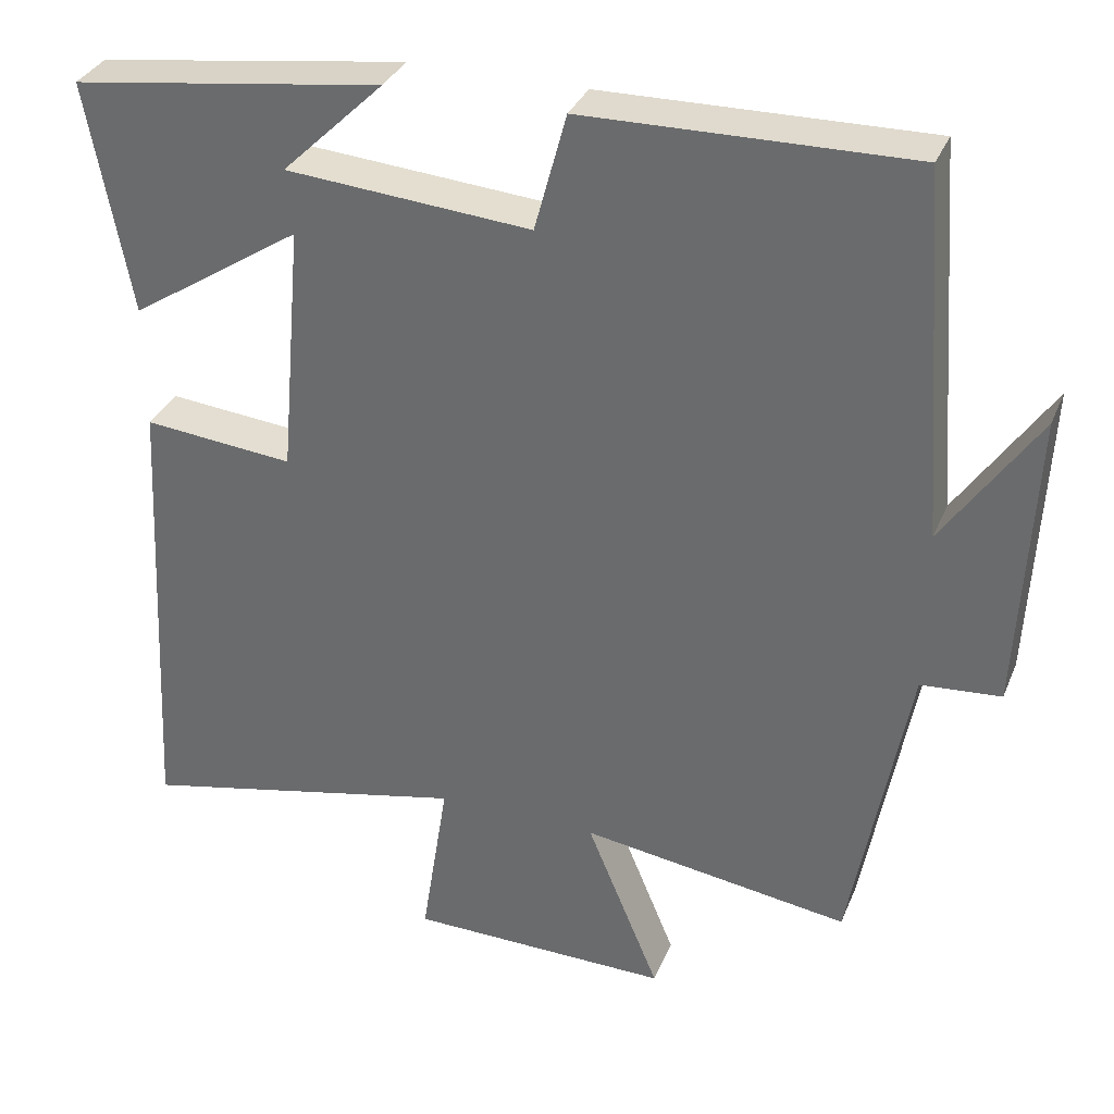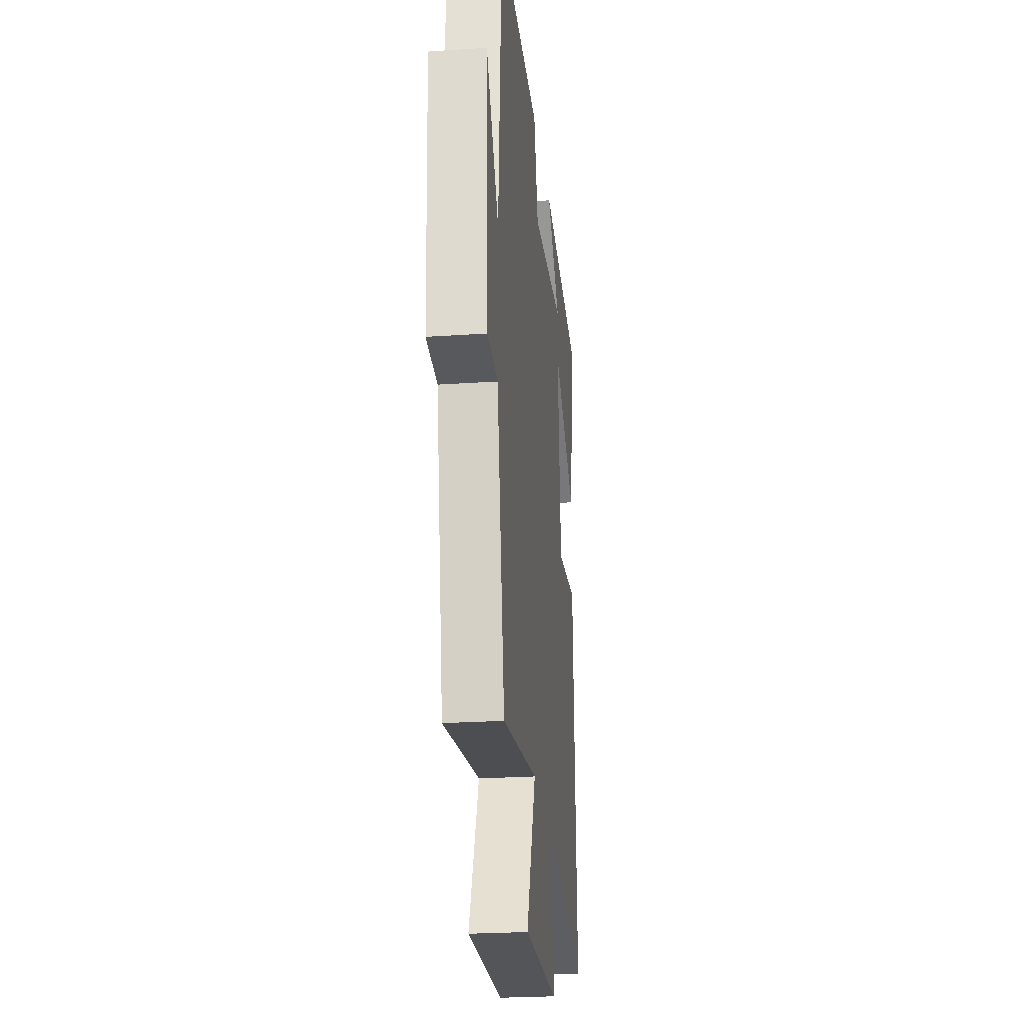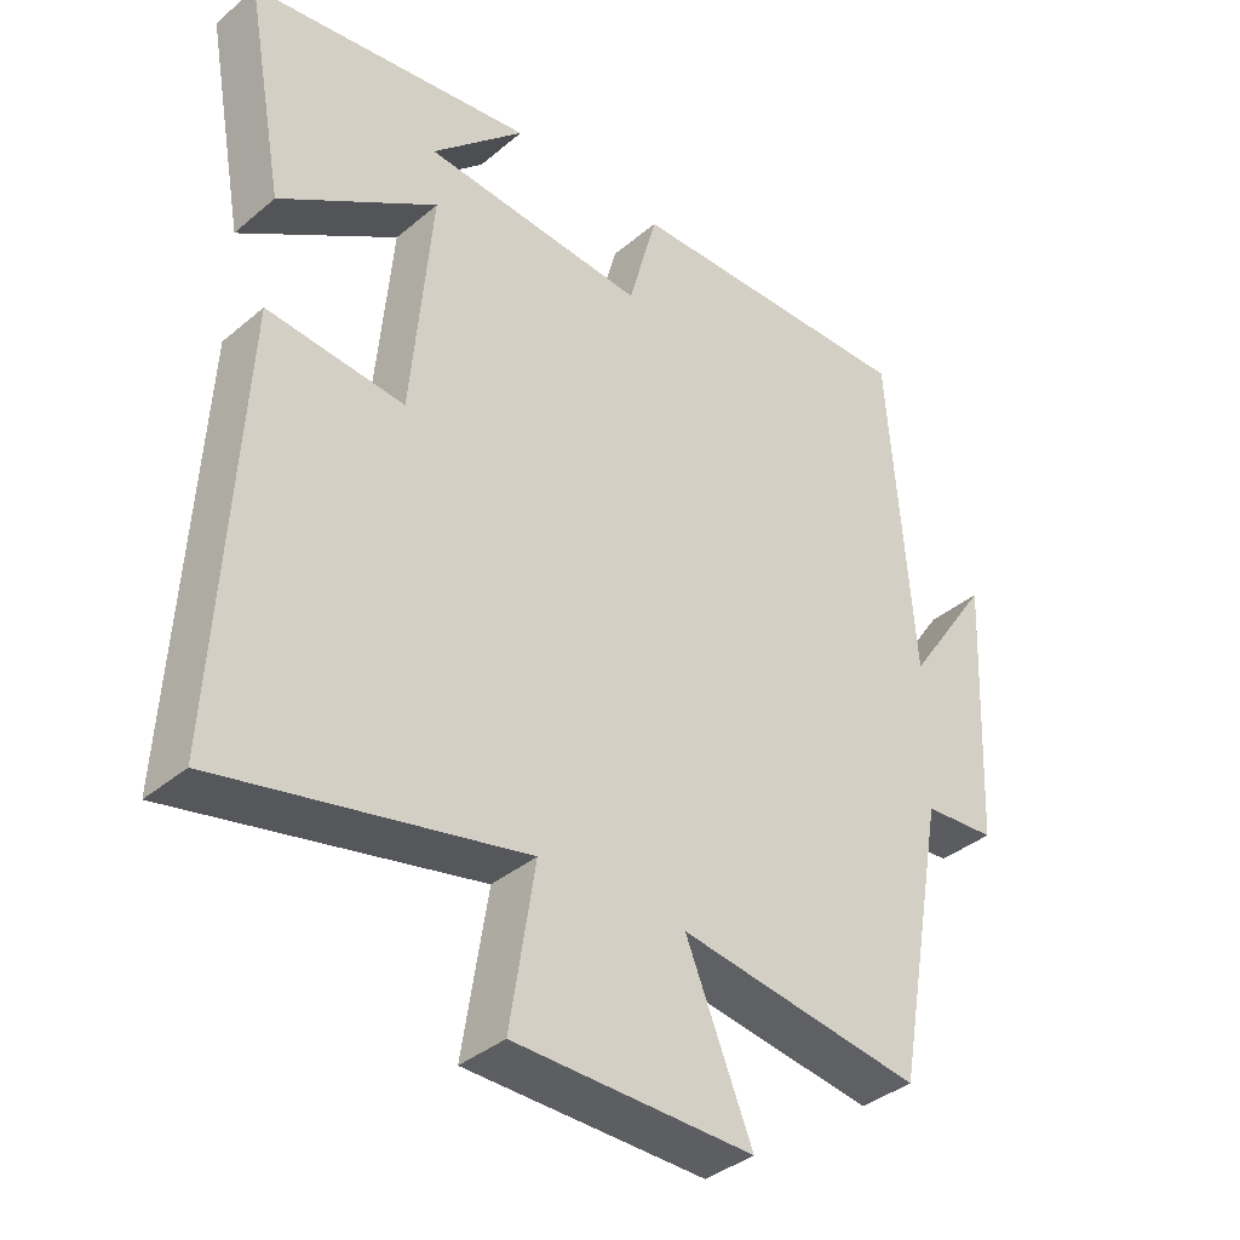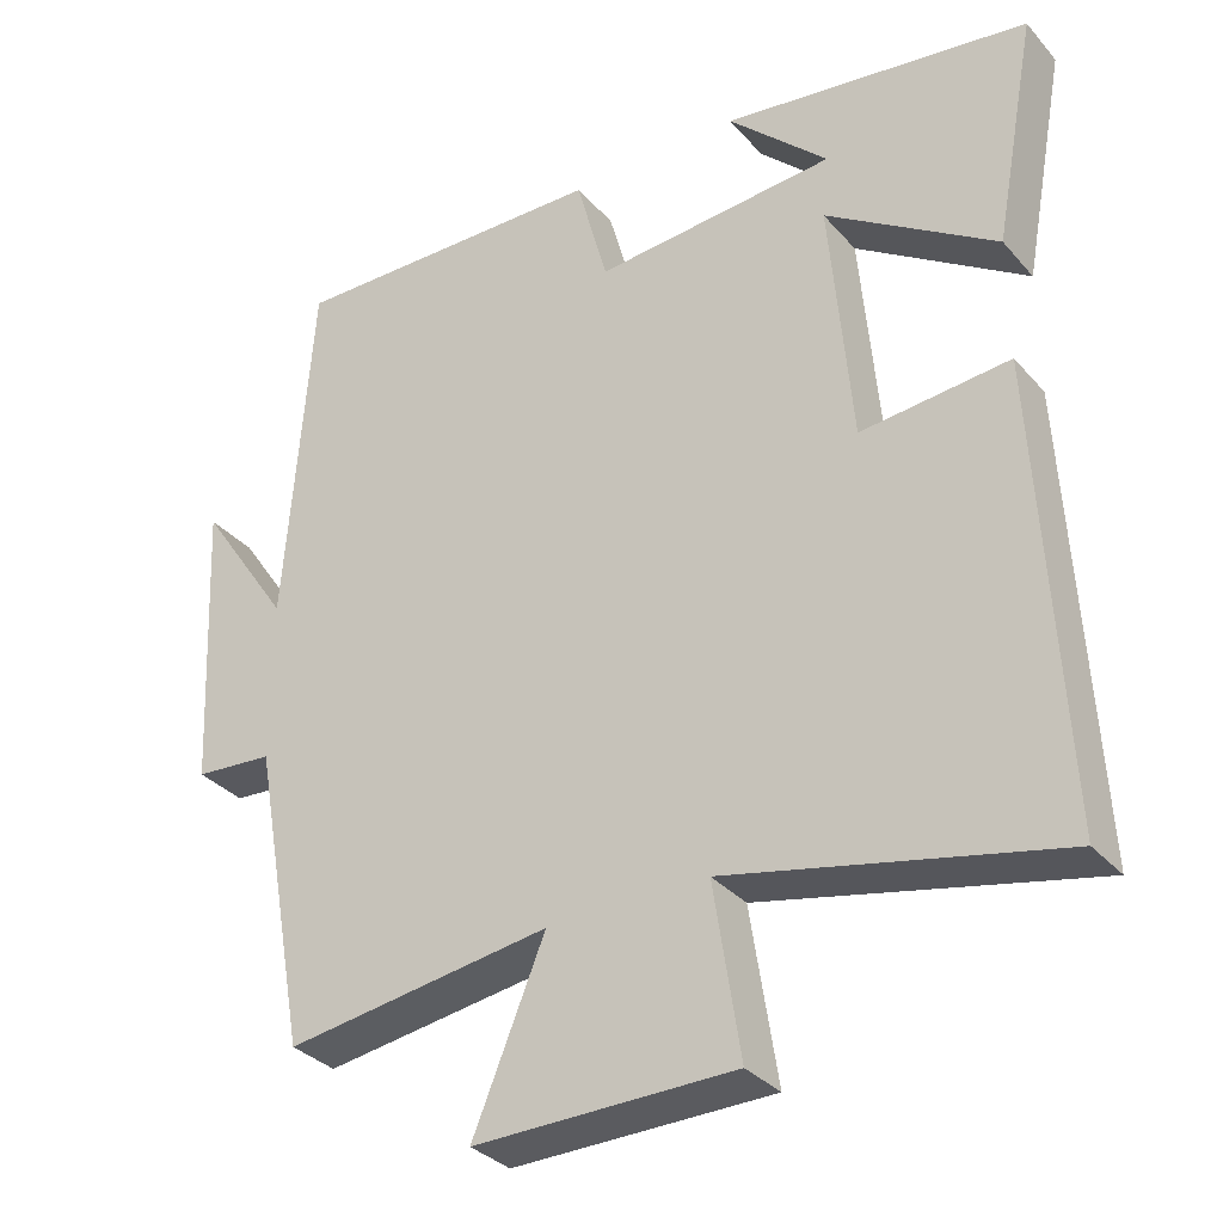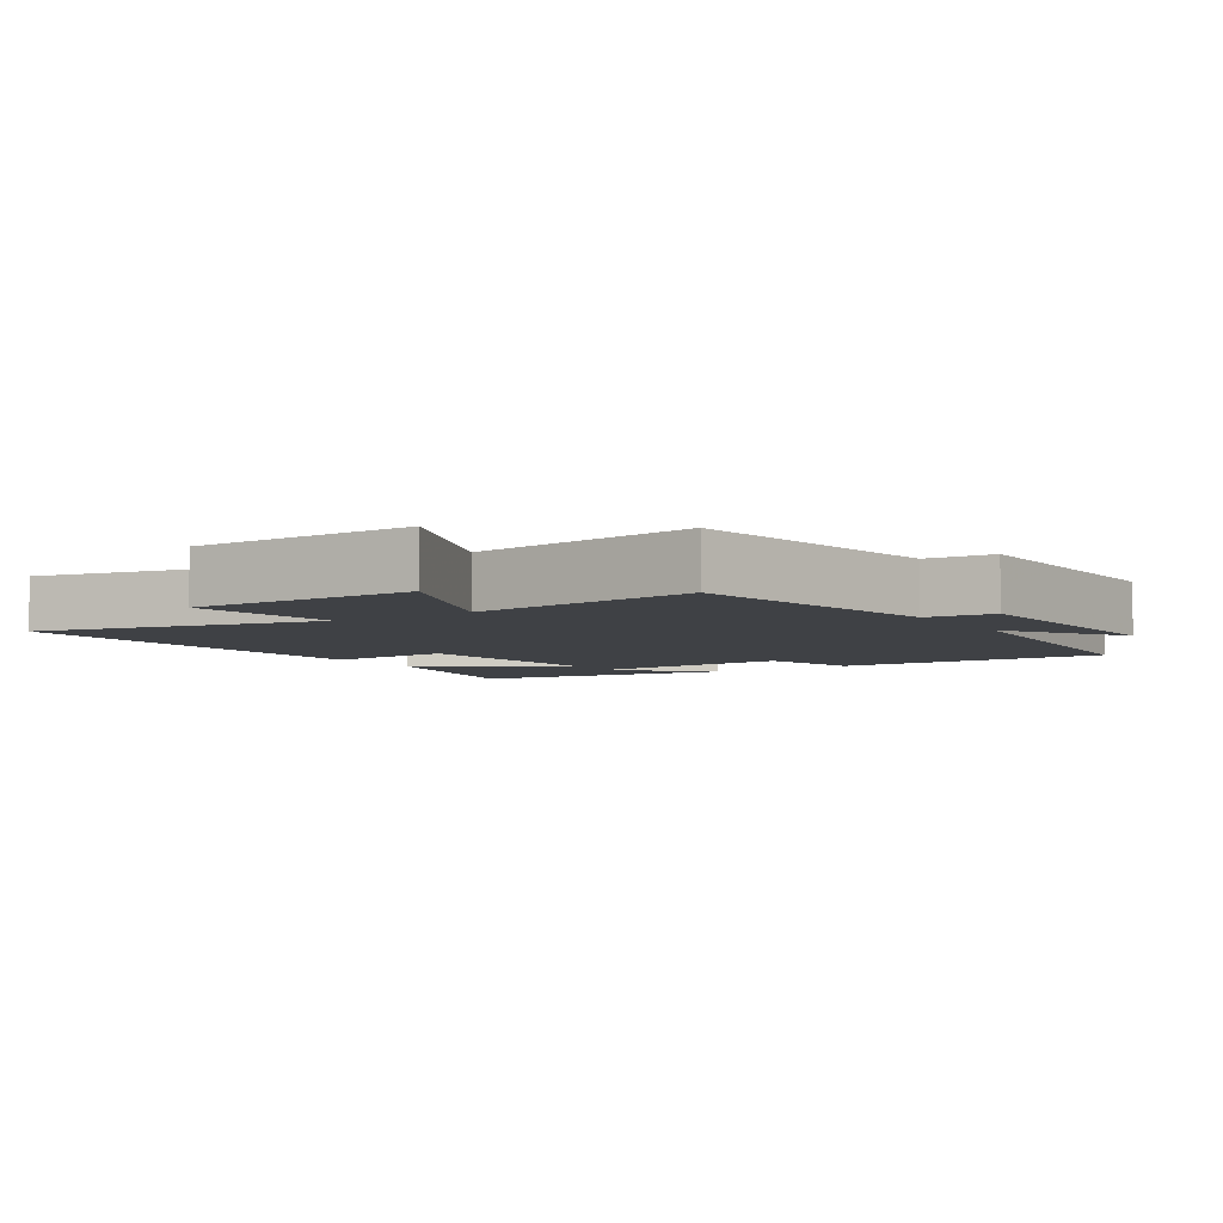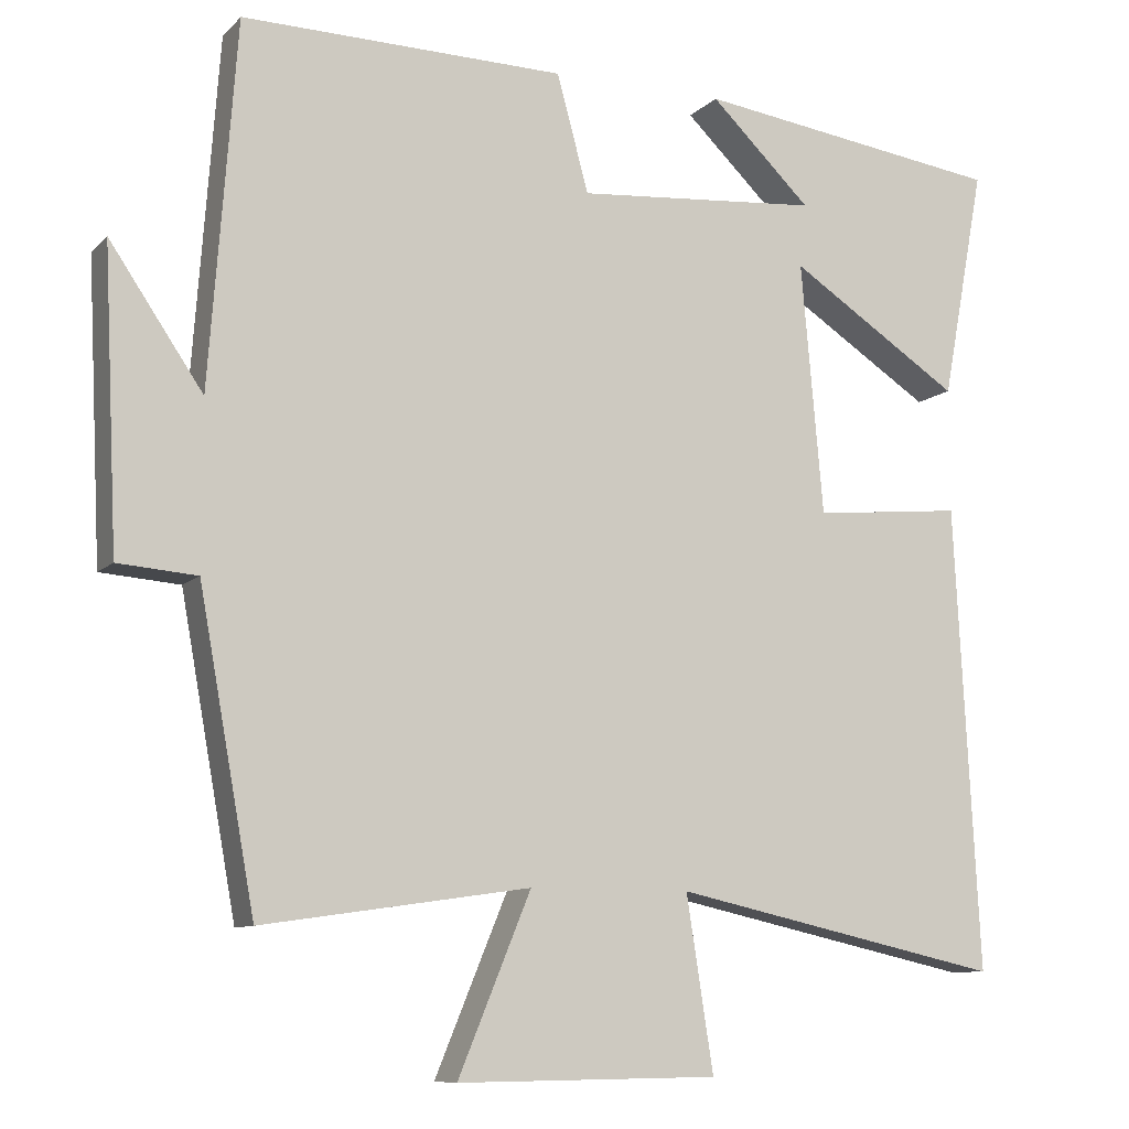
<metadata>
{"format":"obj","ext":"obj","renderer":"f3d","projection":"perspective","resolution":1024,"background":"white","views":[{"elev":33.5,"azim":-159.7,"up":"+Z"},{"elev":-24.9,"azim":-83.7,"up":"+Z"},{"elev":-37.7,"azim":136.8,"up":"+Z"},{"elev":-33.0,"azim":34.2,"up":"+Z"},{"elev":-5.4,"azim":-147.3,"up":"+Y"},{"elev":-9.6,"azim":-24.7,"up":"+Z"}]}
</metadata>
<code>
v 0.554 0.07 0.445
v 0.5 0.07 0.153
v 0.283 0.07 0.295
v 0.311 0.07 -0.023
v 0.5 0.07 -0.005
v 0.531 0.07 -0.592
v 0.113 0.07 -0.5
v 0.147 0.07 -0.719
v -0.183 0.07 -0.723
v -0.091 0.07 -0.5
v -0.429 0.07 -0.549
v -0.5 0.07 -0.159
v -0.6 0.07 -0.151
v -0.618 0.07 0.223
v -0.5 0.07 0.049
v -0.466 0.07 0.508
v -0.057 0.07 0.5
v -0.017 0.07 0.352
v 0.291 0.07 0.376
v 0.163 0.07 0.5
v 0.554 0 0.445
v 0.5 0 0.153
v 0.283 0 0.295
v 0.311 0 -0.023
v 0.5 0 -0.005
v 0.531 0 -0.592
v 0.113 0 -0.5
v 0.147 0 -0.719
v -0.183 0 -0.723
v -0.091 0 -0.5
v -0.429 0 -0.549
v -0.5 0 -0.159
v -0.6 0 -0.151
v -0.618 0 0.223
v -0.5 0 0.049
v -0.466 0 0.508
v -0.057 0 0.5
v -0.017 0 0.352
v 0.291 0 0.376
v 0.163 0 0.5
f 19 20 1
f 15 16 17 18
f 15 18 19
f 12 13 14 15
f 10 11 12 15
f 10 15 19
f 7 8 9 10
f 7 10 19
f 4 5 6 7
f 3 4 7
f 3 7 19
f 1 2 3 19
f 21 40 39
f 38 37 36 35
f 39 38 35
f 35 34 33 32
f 35 32 31 30
f 39 35 30
f 30 29 28 27
f 39 30 27
f 27 26 25 24
f 27 24 23
f 39 27 23
f 39 23 22 21
f 1 21 22 2
f 2 22 23 3
f 3 23 24 4
f 4 24 25 5
f 5 25 26 6
f 6 26 27 7
f 7 27 28 8
f 8 28 29 9
f 9 29 30 10
f 10 30 31 11
f 11 31 32 12
f 12 32 33 13
f 13 33 34 14
f 14 34 35 15
f 15 35 36 16
f 16 36 37 17
f 17 37 38 18
f 18 38 39 19
f 19 39 40 20
f 20 40 21 1

</code>
